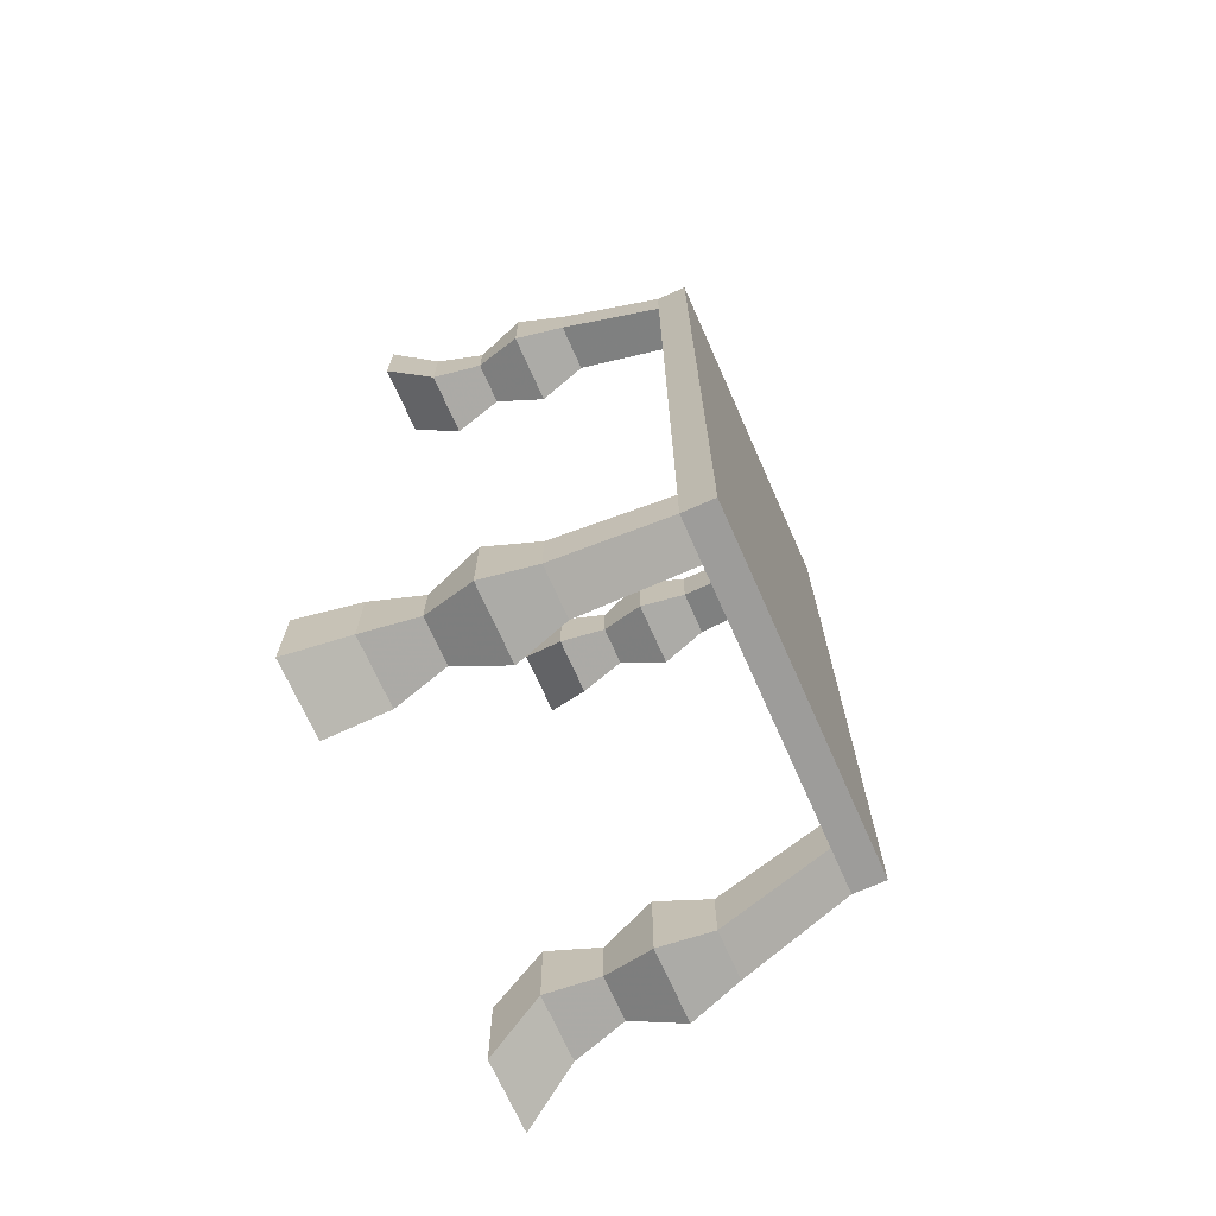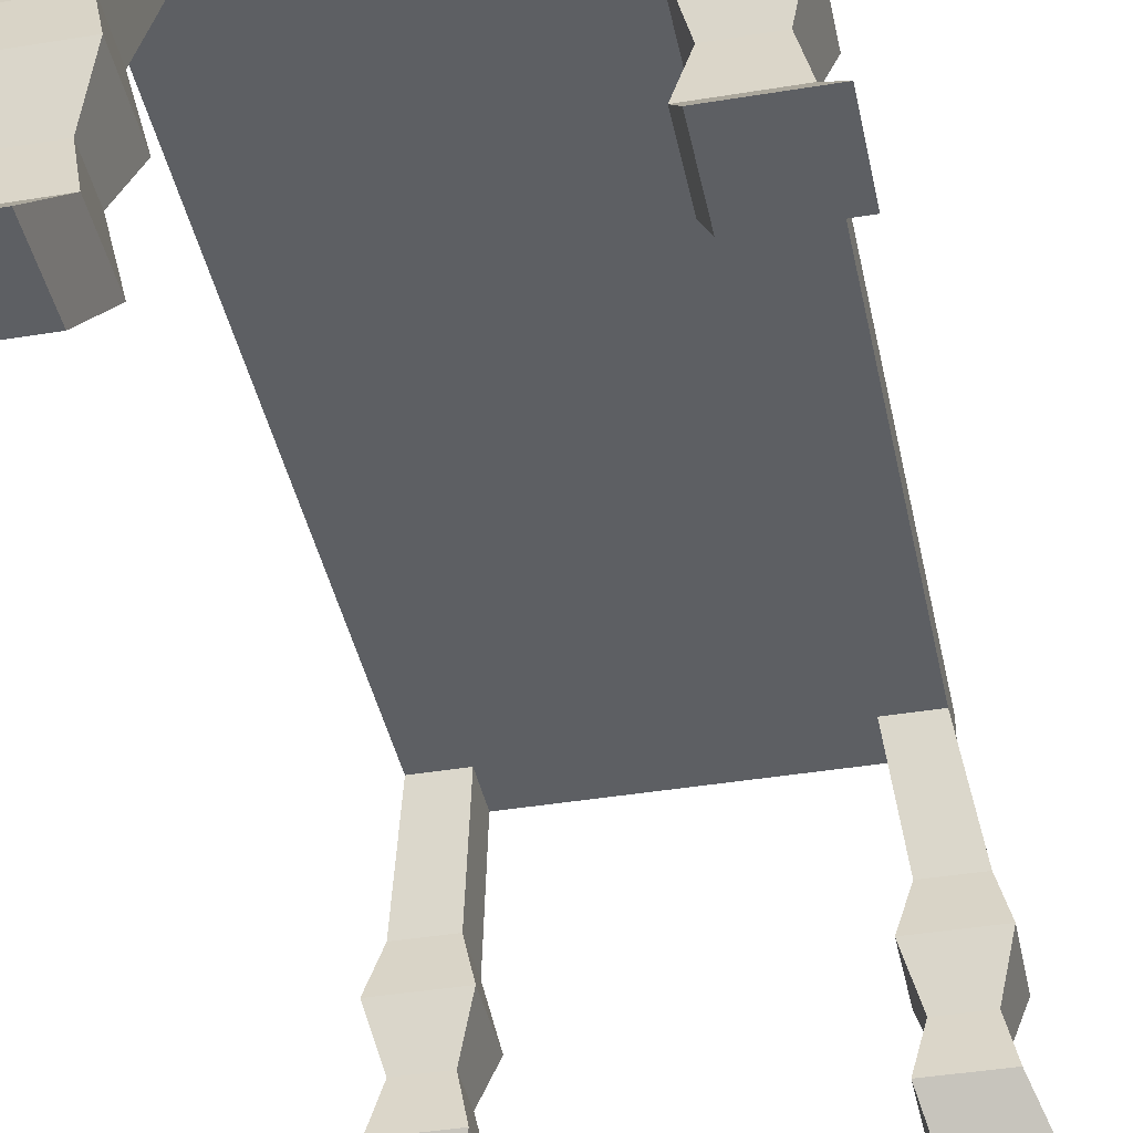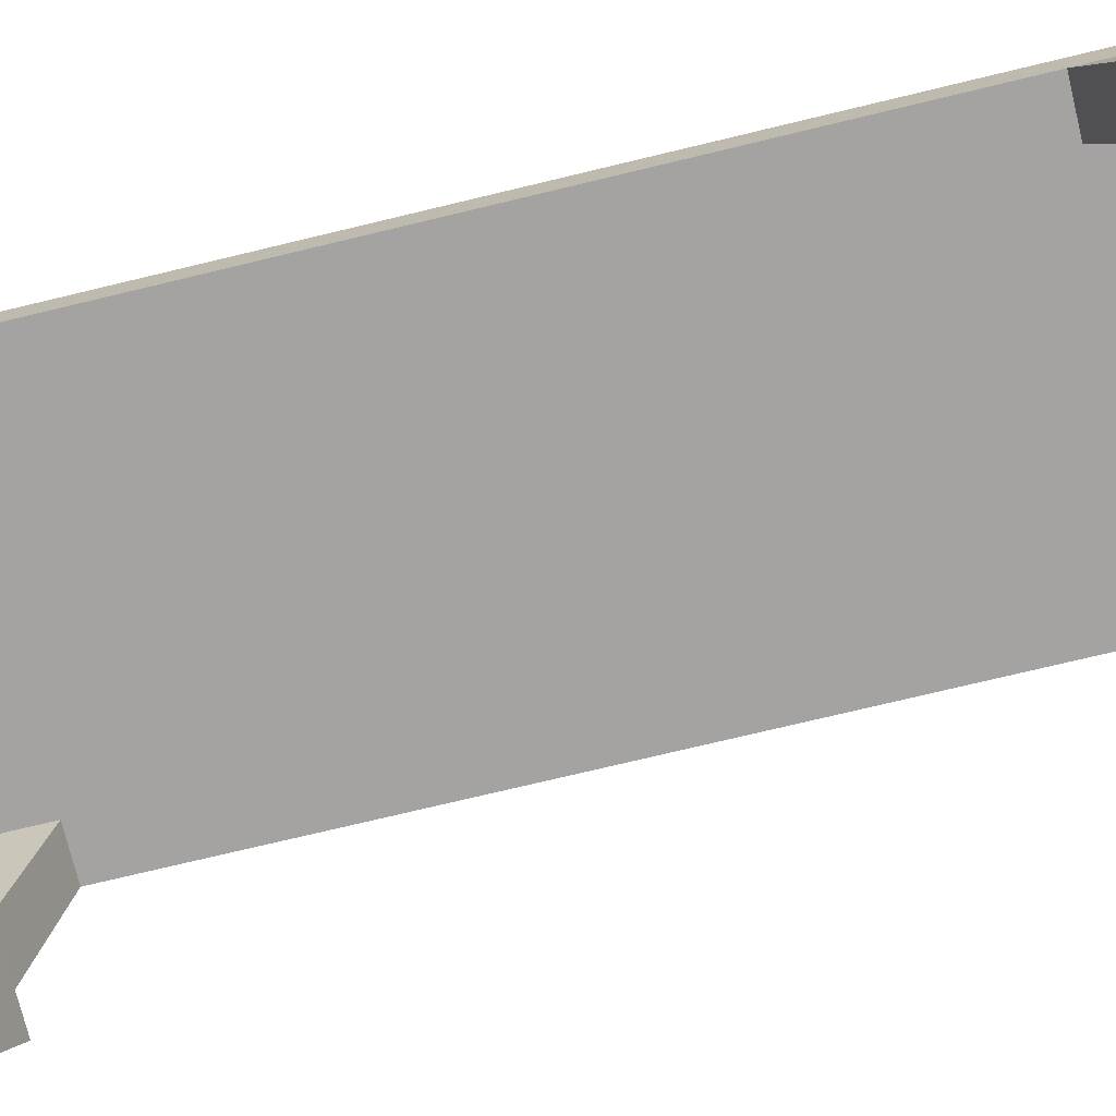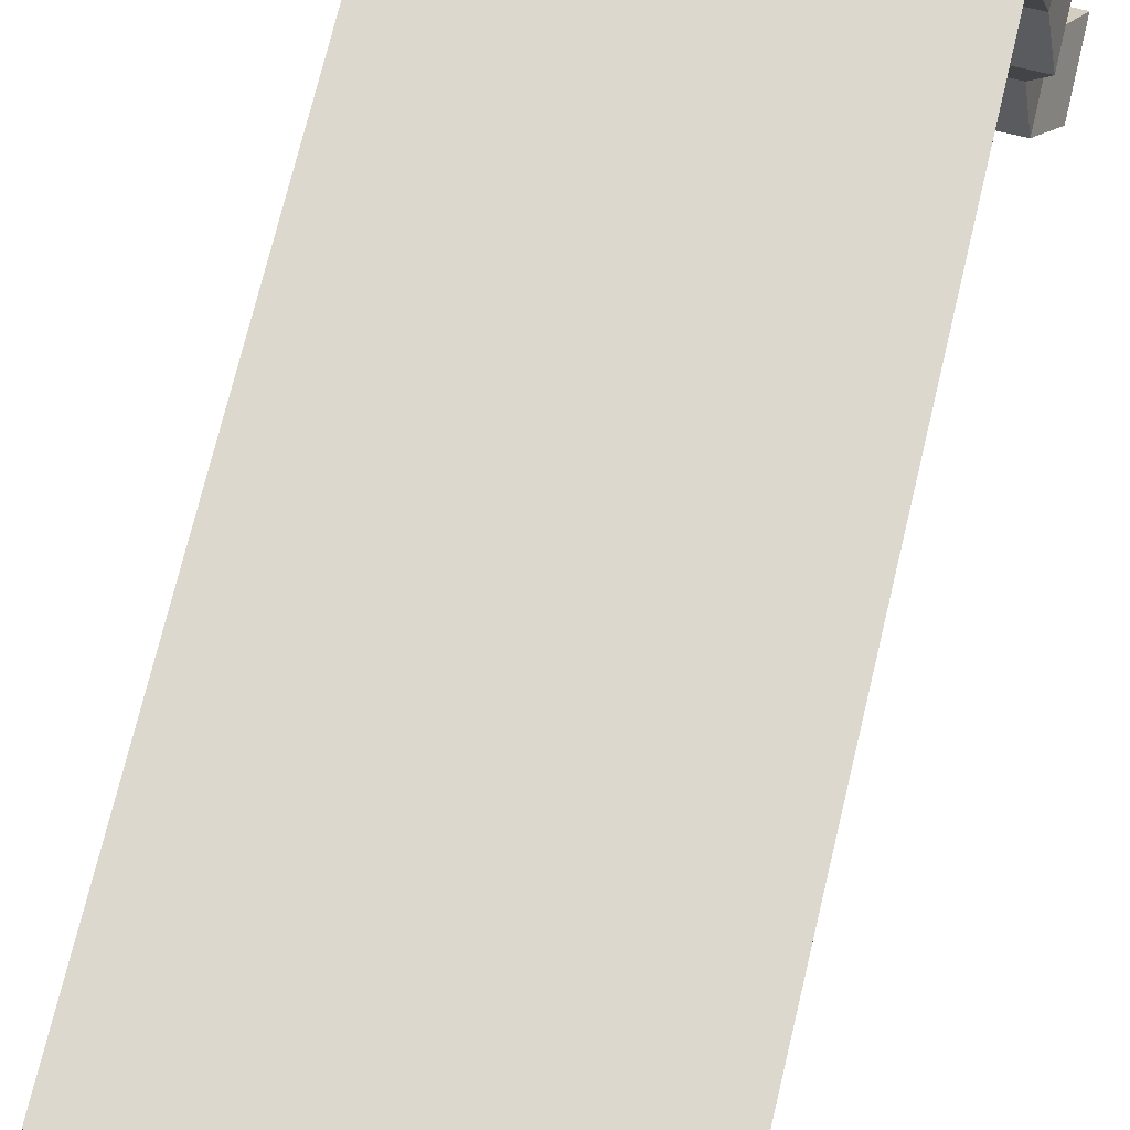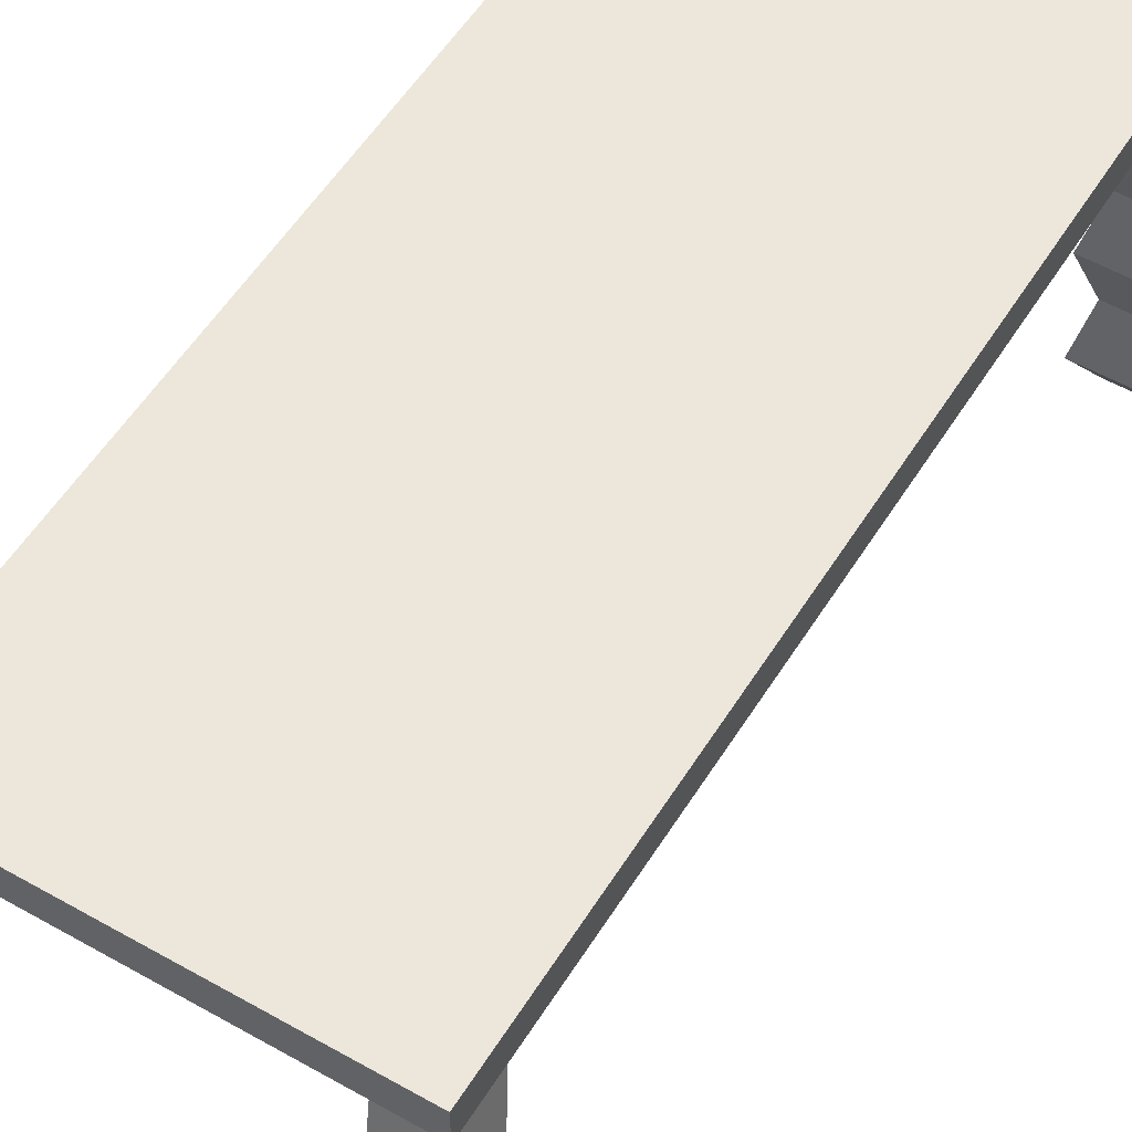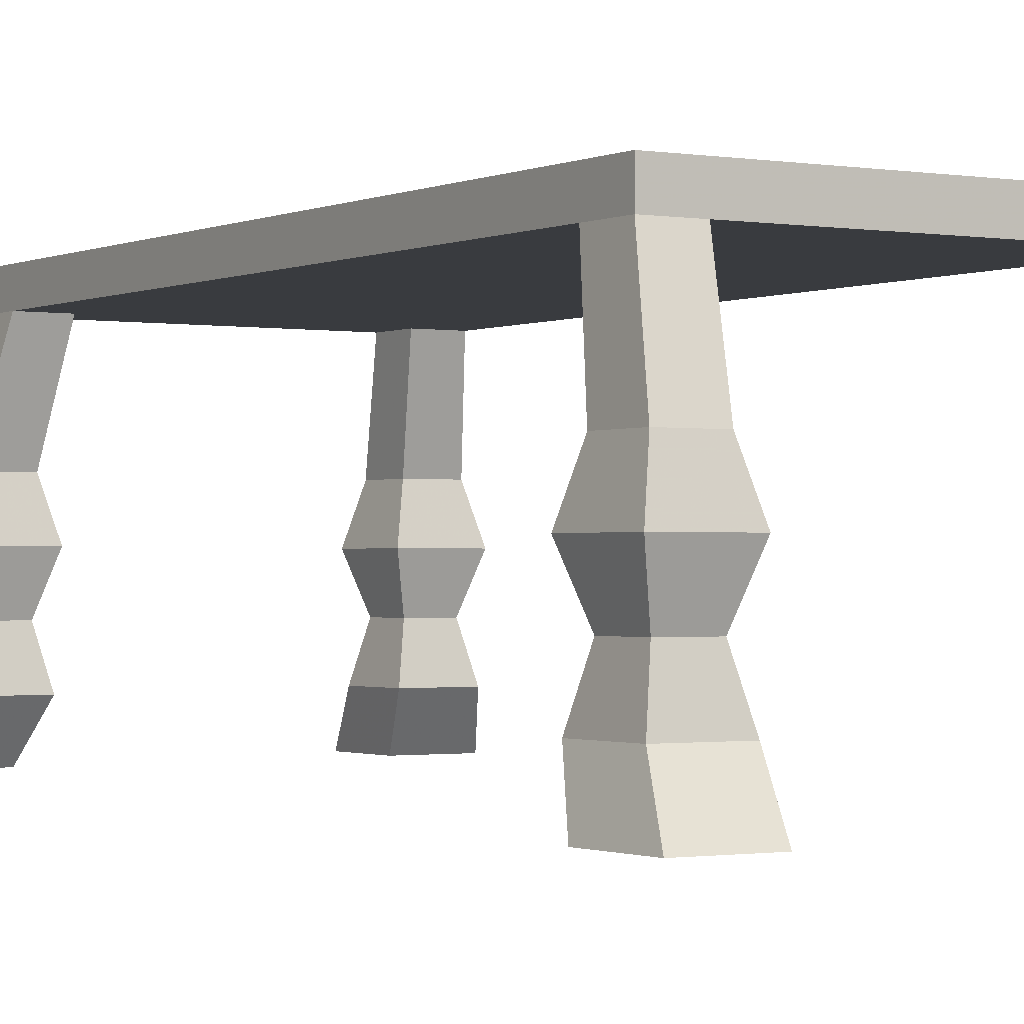
<metadata>
{"format":"obj","ext":"obj","renderer":"f3d","projection":"perspective","resolution":1024,"background":"white","views":[{"elev":-70.3,"azim":113.9,"up":"+Z"},{"elev":-40.2,"azim":-168.5,"up":"+Y"},{"elev":-73.1,"azim":103.6,"up":"+Y"},{"elev":72.3,"azim":13.5,"up":"+Y"},{"elev":54.1,"azim":31.2,"up":"+Y"},{"elev":-1.1,"azim":-32.2,"up":"+Y"}]}
</metadata>
<code>
v 2.459 4.28 -5.476
v 2.459 4.28 5.476
v -2.459 4.28 5.476
v -2.459 4.28 -5.476
v 2.459 4.72 -5.476
v 2.459 4.72 5.476
v -2.459 4.72 5.476
v -2.459 4.72 -5.476
v 2.459 4.28 -4.788
v 2.459 4.28 4.788
v 1.831 4.28 -5.476
v -1.831 4.28 -5.476
v 2.459 4.427 -5.476
v 2.459 4.574 -5.476
v 1.831 4.28 5.476
v -1.831 4.28 5.476
v 2.459 4.427 5.476
v 2.459 4.574 5.476
v -2.459 4.28 4.788
v -2.459 4.28 -4.788
v -2.459 4.427 5.476
v -2.459 4.574 5.476
v -2.459 4.427 -5.476
v -2.459 4.574 -5.476
v 2.459 4.72 -4.788
v 2.459 4.72 4.788
v 1.831 4.72 -5.476
v -1.831 4.72 -5.476
v 1.831 4.72 5.476
v -1.831 4.72 5.476
v -2.459 4.72 4.788
v -2.459 4.72 -4.788
v 1.831 4.28 -4.788
v 1.831 4.28 4.788
v -1.831 4.28 -4.788
v -1.831 4.28 4.788
v 1.831 4.72 -4.788
v -1.831 4.72 -4.788
v 1.831 4.72 4.788
v -1.831 4.72 4.788
v 2.459 4.427 -4.788
v 2.459 4.574 -4.788
v 2.459 4.427 4.788
v 2.459 4.574 4.788
v 1.831 4.427 5.476
v 1.831 4.574 5.476
v -1.831 4.427 5.476
v -1.831 4.574 5.476
v -2.459 4.427 4.788
v -2.459 4.574 4.788
v -2.459 4.427 -4.788
v -2.459 4.574 -4.788
v 1.831 4.574 -5.476
v 1.831 4.427 -5.476
v -1.831 4.574 -5.476
v -1.831 4.427 -5.476
v -2.691 2.803 -5.239
v -2.003 2.803 -5.239
v -2.691 2.803 5.239
v -2.003 2.803 5.239
v -2.003 2.803 -5.992
v -2.003 2.803 5.992
v 2.003 2.803 -5.239
v 2.003 2.803 -5.992
v 2.691 2.803 -5.239
v 2.691 2.803 5.239
v 2.003 2.803 5.239
v 2.003 2.803 5.992
v -2.691 2.803 -5.992
v -2.691 2.803 5.992
v 2.691 2.803 5.992
v 2.691 2.803 -5.992
v 2.863 2.103 -5.051
v 2.863 2.103 -6.18
v 2.863 2.103 5.051
v 2.863 2.103 6.18
v 1.831 2.103 -6.18
v -1.831 2.103 -6.18
v -2.863 2.103 -6.18
v 1.831 2.103 6.18
v -1.831 2.103 6.18
v -2.863 2.103 6.18
v -2.863 2.103 5.051
v -2.863 2.103 -5.051
v 1.831 2.103 5.051
v 1.831 2.103 -5.051
v -1.831 2.103 5.051
v -1.831 2.103 -5.051
v -2.657 1.403 -5.276
v -2.037 1.403 -5.276
v -2.657 1.403 5.276
v -2.037 1.403 5.276
v -2.037 1.403 -5.954
v -2.037 1.403 5.954
v 2.037 1.403 -5.954
v 2.037 1.403 -5.276
v 2.657 1.403 -5.276
v 2.037 1.403 5.276
v 2.657 1.403 5.276
v 2.037 1.403 5.954
v -2.657 1.403 -5.954
v -2.657 1.403 5.954
v 2.657 1.403 5.954
v 2.657 1.403 -5.954
v 2.811 0.7026 -5.107
v 2.811 0.7026 -6.123
v 2.811 0.7026 6.123
v 2.811 0.7026 5.107
v 1.883 0.7026 -6.123
v -2.811 0.7026 -6.123
v -1.883 0.7026 -6.123
v 1.883 0.7026 6.123
v -1.883 0.7026 6.123
v -2.811 0.7026 6.123
v -2.811 0.7026 5.107
v -2.811 0.7026 -5.107
v 1.883 0.7026 5.107
v 1.883 0.7026 -5.107
v -1.883 0.7026 5.107
v -1.883 0.7026 -5.107
v -3.092 0.002643 -5.618
v -2.071 0.002643 -5.618
v -3.092 0.002643 5.618
v -2.071 0.002643 5.618
v -2.071 0.002643 -6.736
v -2.071 0.002643 6.736
v 2.071 0.002643 -6.736
v 2.071 0.002643 -5.618
v 3.092 0.002643 -5.618
v 3.092 0.002643 5.618
v 2.071 0.002643 5.618
v 2.071 0.002643 6.736
v -3.092 0.002643 -6.736
v -3.092 0.002643 6.736
v 3.092 0.002643 6.736
v 3.092 0.002643 -6.736
f 130 135 132
f 130 132 131
f 136 129 128
f 136 128 127
f 124 126 123
f 126 134 123
f 125 122 121
f 125 121 133
f 106 105 129
f 106 129 136
f 108 107 130
f 107 135 130
f 109 106 127
f 106 136 127
f 110 111 125
f 110 125 133
f 107 112 132
f 107 132 135
f 113 114 126
f 114 134 126
f 114 115 123
f 114 123 134
f 116 110 121
f 110 133 121
f 112 117 131
f 112 131 132
f 117 108 131
f 108 130 131
f 105 118 128
f 105 128 129
f 118 109 128
f 109 127 128
f 119 113 124
f 113 126 124
f 111 120 122
f 111 122 125
f 115 119 124
f 115 124 123
f 120 116 122
f 116 121 122
f 90 89 116
f 90 116 120
f 91 92 119
f 91 119 115
f 93 90 120
f 93 120 111
f 92 94 113
f 92 113 119
f 96 95 109
f 96 109 118
f 97 96 118
f 97 118 105
f 98 99 108
f 98 108 117
f 100 98 117
f 100 117 112
f 89 101 110
f 89 110 116
f 102 91 115
f 102 115 114
f 94 102 114
f 94 114 113
f 103 100 112
f 103 112 107
f 101 93 111
f 101 111 110
f 95 104 106
f 95 106 109
f 99 103 107
f 99 107 108
f 104 97 105
f 104 105 106
f 74 73 97
f 74 97 104
f 75 76 103
f 75 103 99
f 77 74 104
f 77 104 95
f 79 78 93
f 79 93 101
f 76 80 100
f 76 100 103
f 81 82 102
f 81 102 94
f 82 83 91
f 82 91 102
f 84 79 101
f 84 101 89
f 80 85 98
f 80 98 100
f 85 75 99
f 85 99 98
f 73 86 96
f 73 96 97
f 86 77 95
f 86 95 96
f 87 81 94
f 87 94 92
f 78 88 90
f 78 90 93
f 83 87 92
f 83 92 91
f 88 84 89
f 88 89 90
f 58 57 84
f 58 84 88
f 59 60 87
f 59 87 83
f 61 58 88
f 61 88 78
f 60 62 81
f 60 81 87
f 63 64 77
f 63 77 86
f 65 63 86
f 65 86 73
f 67 66 75
f 67 75 85
f 68 67 85
f 68 85 80
f 57 69 79
f 57 79 84
f 70 59 83
f 70 83 82
f 62 70 82
f 62 82 81
f 71 68 80
f 71 80 76
f 69 61 78
f 69 78 79
f 64 72 74
f 64 74 77
f 66 71 76
f 66 76 75
f 72 65 73
f 72 73 74
f 1 9 65
f 1 65 72
f 10 2 66
f 2 71 66
f 11 1 64
f 1 72 64
f 4 12 61
f 4 61 69
f 2 15 68
f 2 68 71
f 16 3 62
f 3 70 62
f 3 19 59
f 3 59 70
f 20 4 57
f 4 69 57
f 15 34 67
f 15 67 68
f 34 10 67
f 10 66 67
f 9 33 63
f 9 63 65
f 33 11 63
f 11 64 63
f 36 16 60
f 16 62 60
f 12 35 58
f 12 58 61
f 19 36 60
f 19 60 59
f 35 20 58
f 20 57 58
f 28 55 24
f 28 24 8
f 55 56 23
f 55 23 24
f 56 12 4
f 56 4 23
f 27 53 28
f 53 55 28
f 53 54 56
f 53 56 55
f 54 11 56
f 11 12 56
f 5 14 27
f 14 53 27
f 14 13 53
f 13 54 53
f 13 1 54
f 1 11 54
f 20 51 23
f 20 23 4
f 51 52 24
f 51 24 23
f 52 32 8
f 52 8 24
f 19 49 51
f 19 51 20
f 49 50 52
f 49 52 51
f 50 31 32
f 50 32 52
f 3 21 49
f 3 49 19
f 21 22 50
f 21 50 49
f 22 7 31
f 22 31 50
f 16 47 3
f 47 21 3
f 47 48 21
f 48 22 21
f 48 30 22
f 30 7 22
f 15 45 16
f 45 47 16
f 45 46 47
f 46 48 47
f 46 29 48
f 29 30 48
f 2 17 15
f 17 45 15
f 17 18 45
f 18 46 45
f 18 6 46
f 6 29 46
f 10 43 2
f 43 17 2
f 43 44 17
f 44 18 17
f 44 26 18
f 26 6 18
f 9 41 10
f 41 43 10
f 41 42 43
f 42 44 43
f 42 25 44
f 25 26 44
f 1 13 9
f 13 41 9
f 13 14 41
f 14 42 41
f 14 5 42
f 5 25 42
f 26 39 6
f 39 29 6
f 39 40 29
f 40 30 29
f 40 31 7
f 40 7 30
f 25 37 39
f 25 39 26
f 37 38 40
f 37 40 39
f 38 32 31
f 38 31 40
f 5 27 25
f 27 37 25
f 27 28 37
f 28 38 37
f 28 8 38
f 8 32 38
f 35 36 19
f 35 19 20
f 11 33 12
f 33 35 12
f 33 34 36
f 33 36 35
f 34 15 36
f 15 16 36
f 9 10 34
f 9 34 33

</code>
